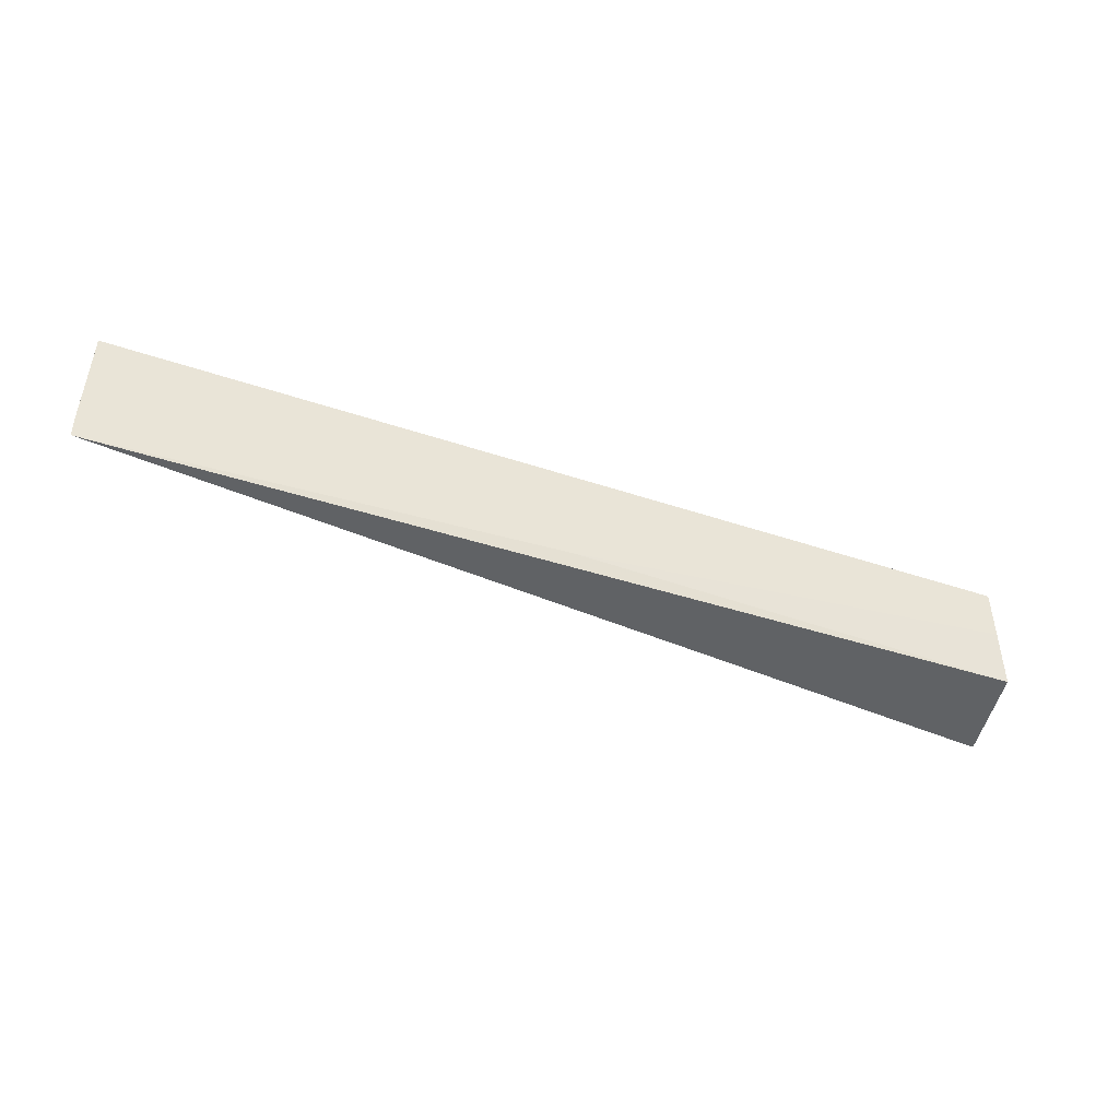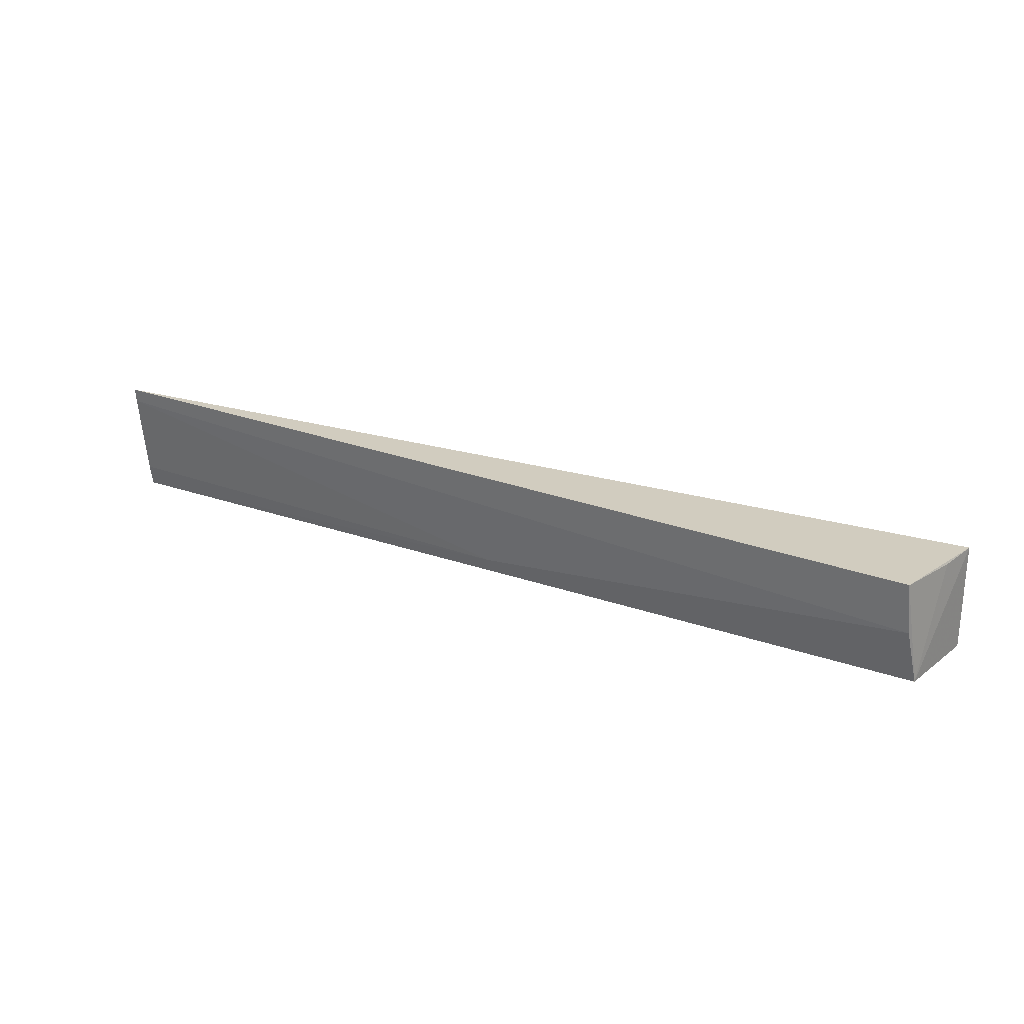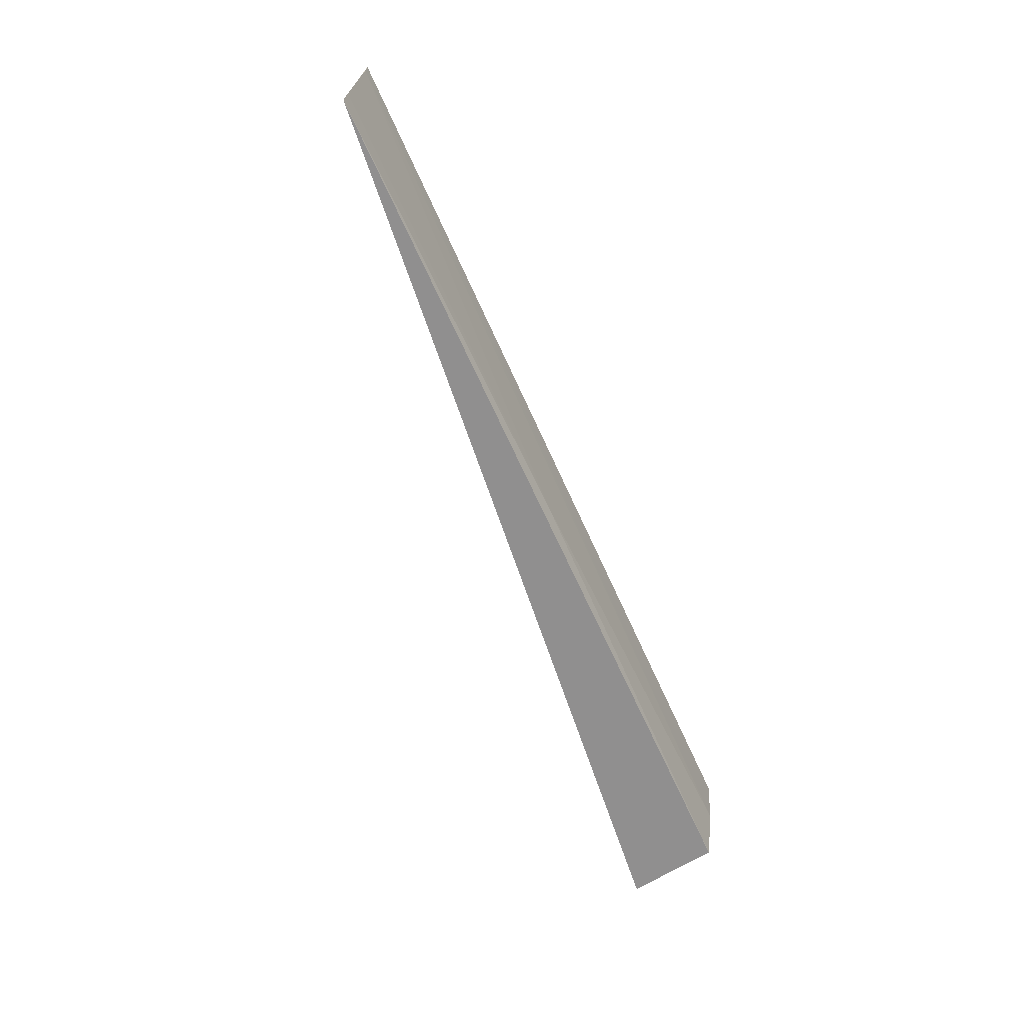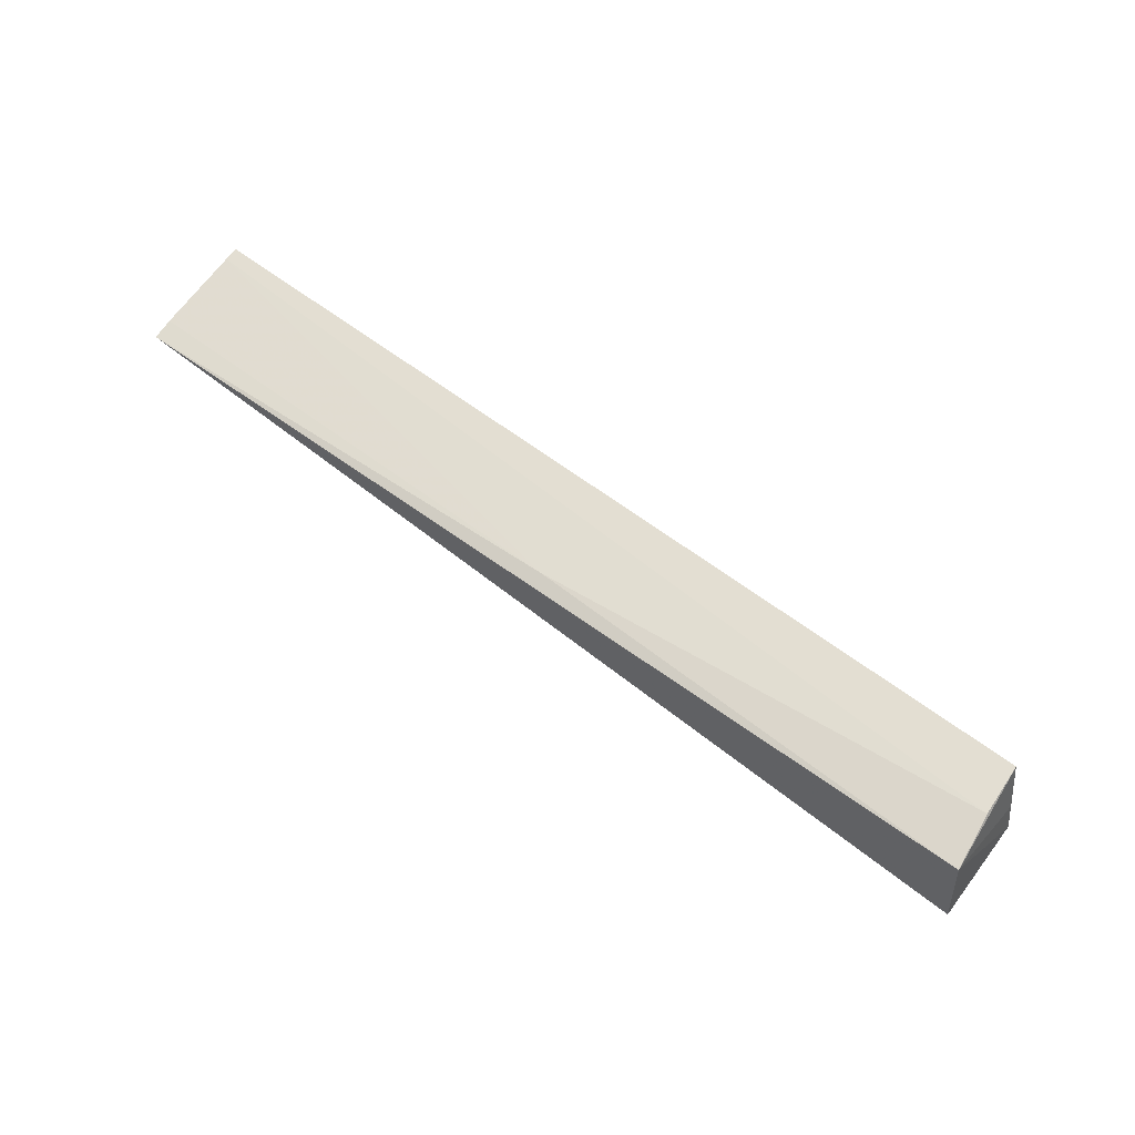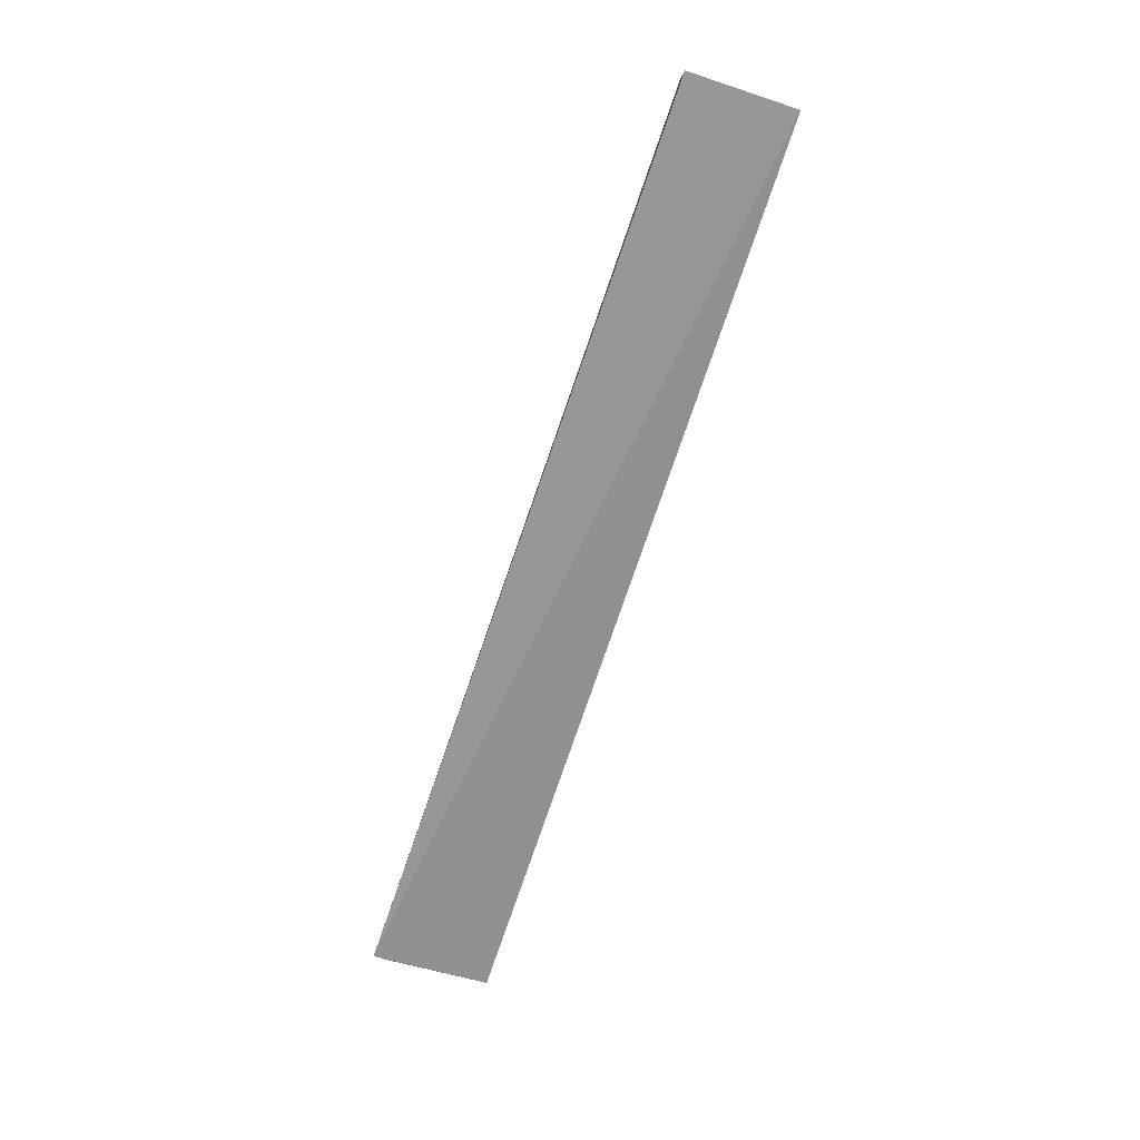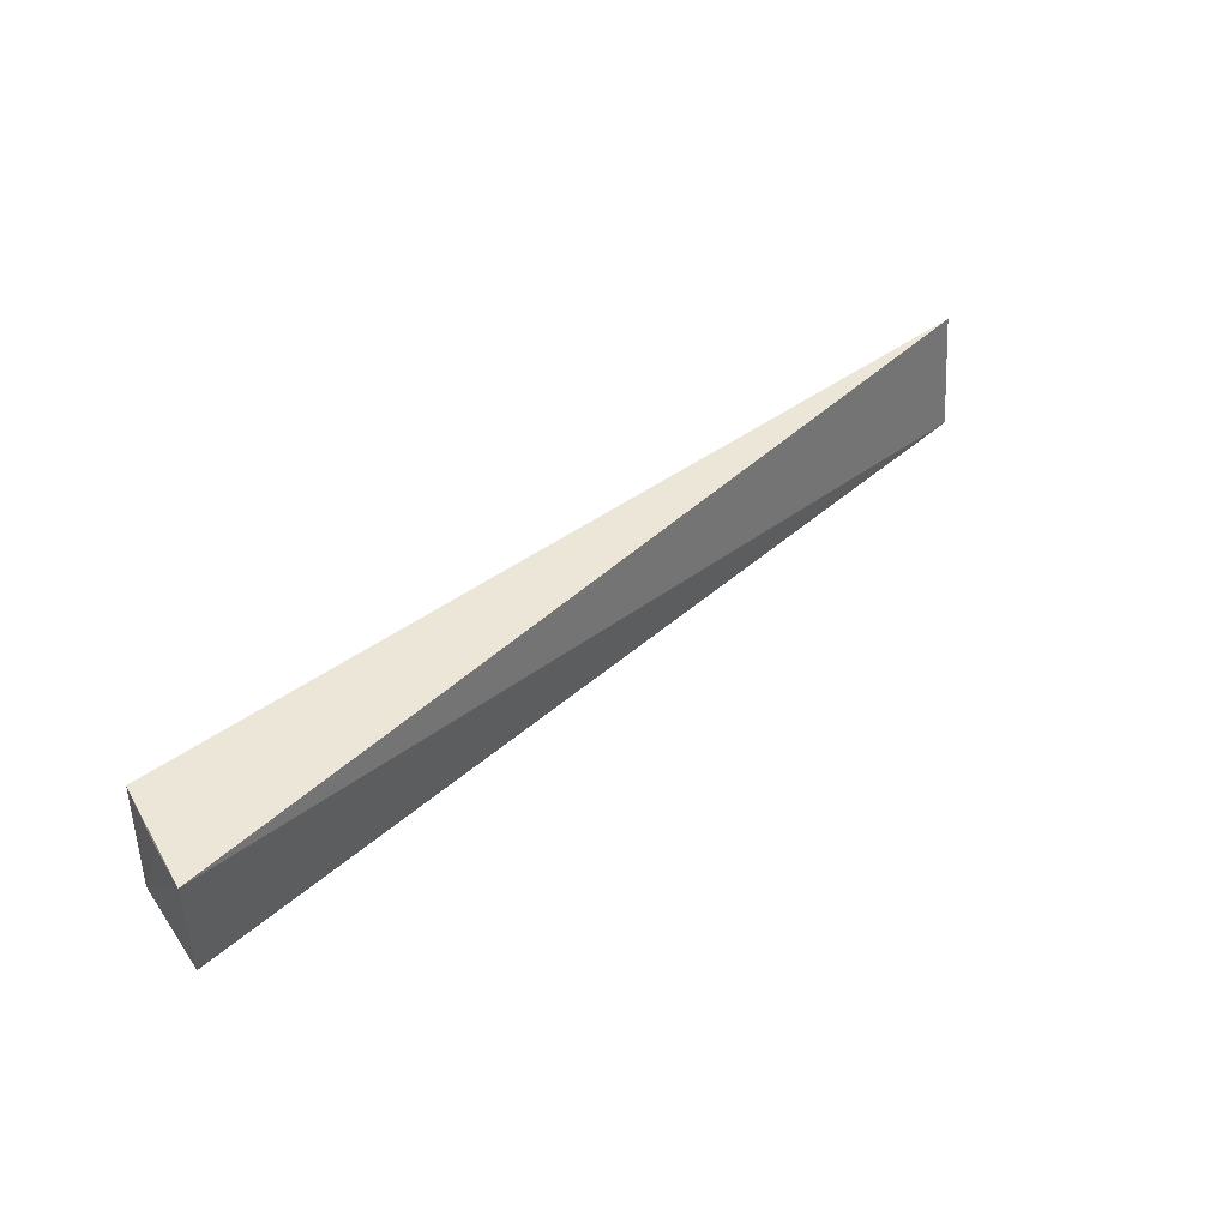
<metadata>
{"format":"obj","ext":"obj","renderer":"f3d","projection":"perspective","resolution":1024,"background":"white","views":[{"elev":-48.2,"azim":-20.0,"up":"+Y"},{"elev":25.6,"azim":31.4,"up":"+Y"},{"elev":-65.0,"azim":-65.7,"up":"+Y"},{"elev":61.9,"azim":37.5,"up":"+Z"},{"elev":-74.0,"azim":72.0,"up":"+Z"},{"elev":45.5,"azim":140.4,"up":"+Y"}]}
</metadata>
<code>
v 0.02678 -0.0173 0.1441
v 0.02721 -0.02176 0.1435
v 0.02763 -0.01746 0.1395
v -0.0121 -0.01728 0.1444
v 0.007675 -0.02148 0.1438
v 0.02734 -0.01749 0.1413
v 0.02691 -0.01945 0.1439
v 0.02765 -0.02193 0.1396
v -0.0121 -0.01788 0.1443
v -0.01207 -0.02244 0.1437
v -0.0121 -0.02154 0.1439
f 1 3 4
f 6 1 2
f 6 2 3
f 6 3 1
f 7 5 2
f 7 2 1
f 7 1 4
f 8 3 2
f 9 7 4
f 9 5 7
f 10 8 2
f 10 2 5
f 10 3 8
f 10 4 3
f 11 10 5
f 11 5 9
f 11 9 4
f 11 4 10

</code>
